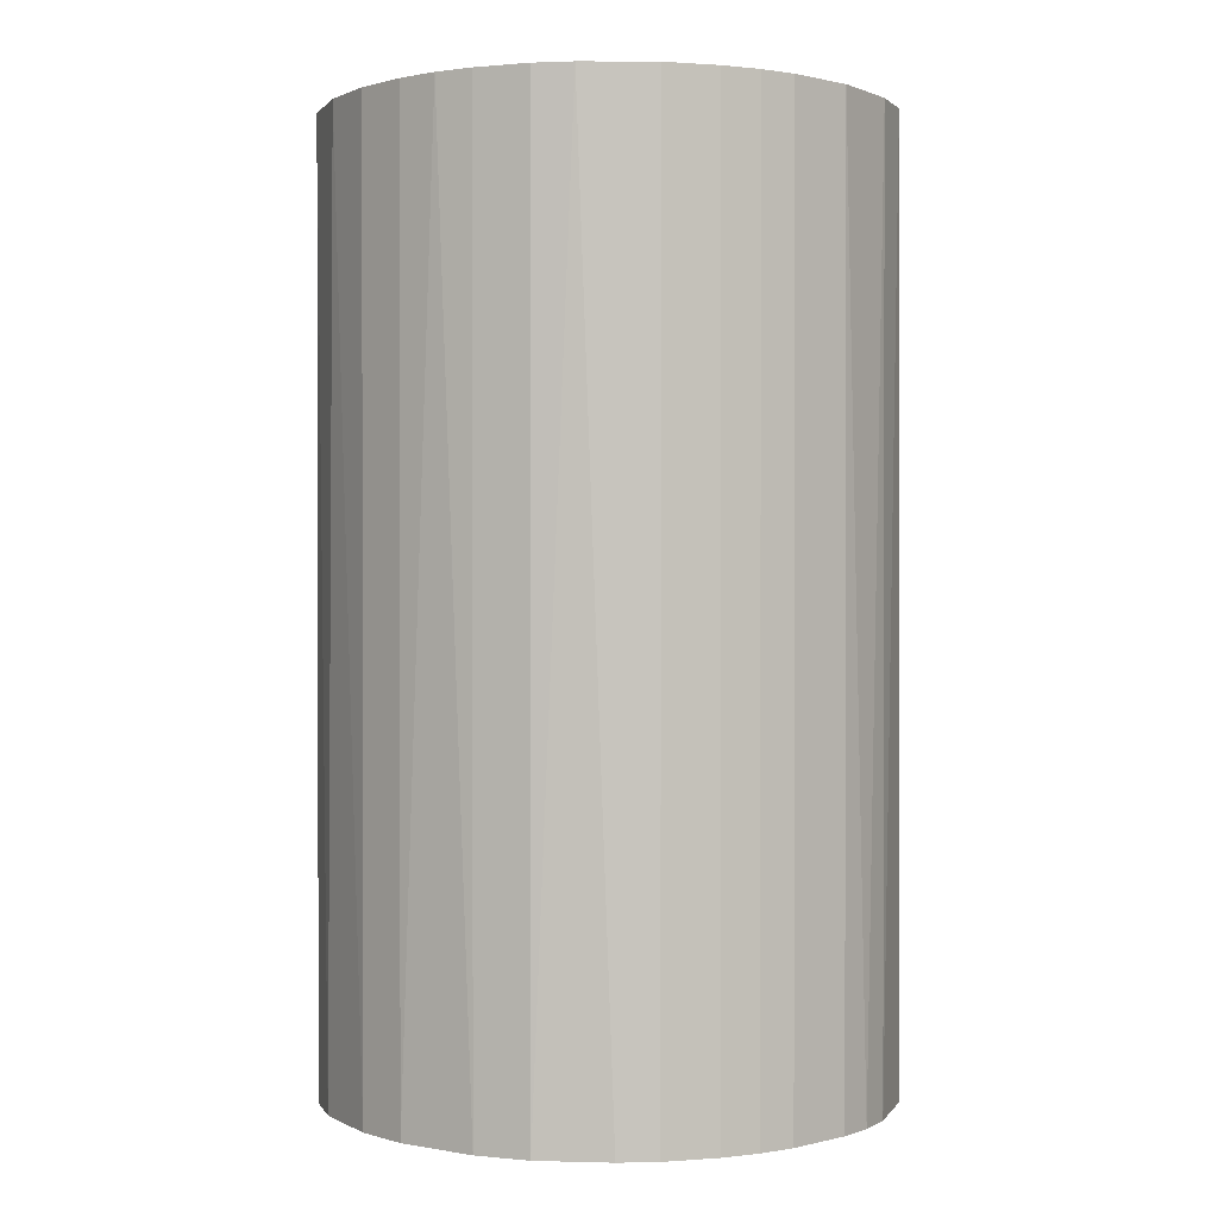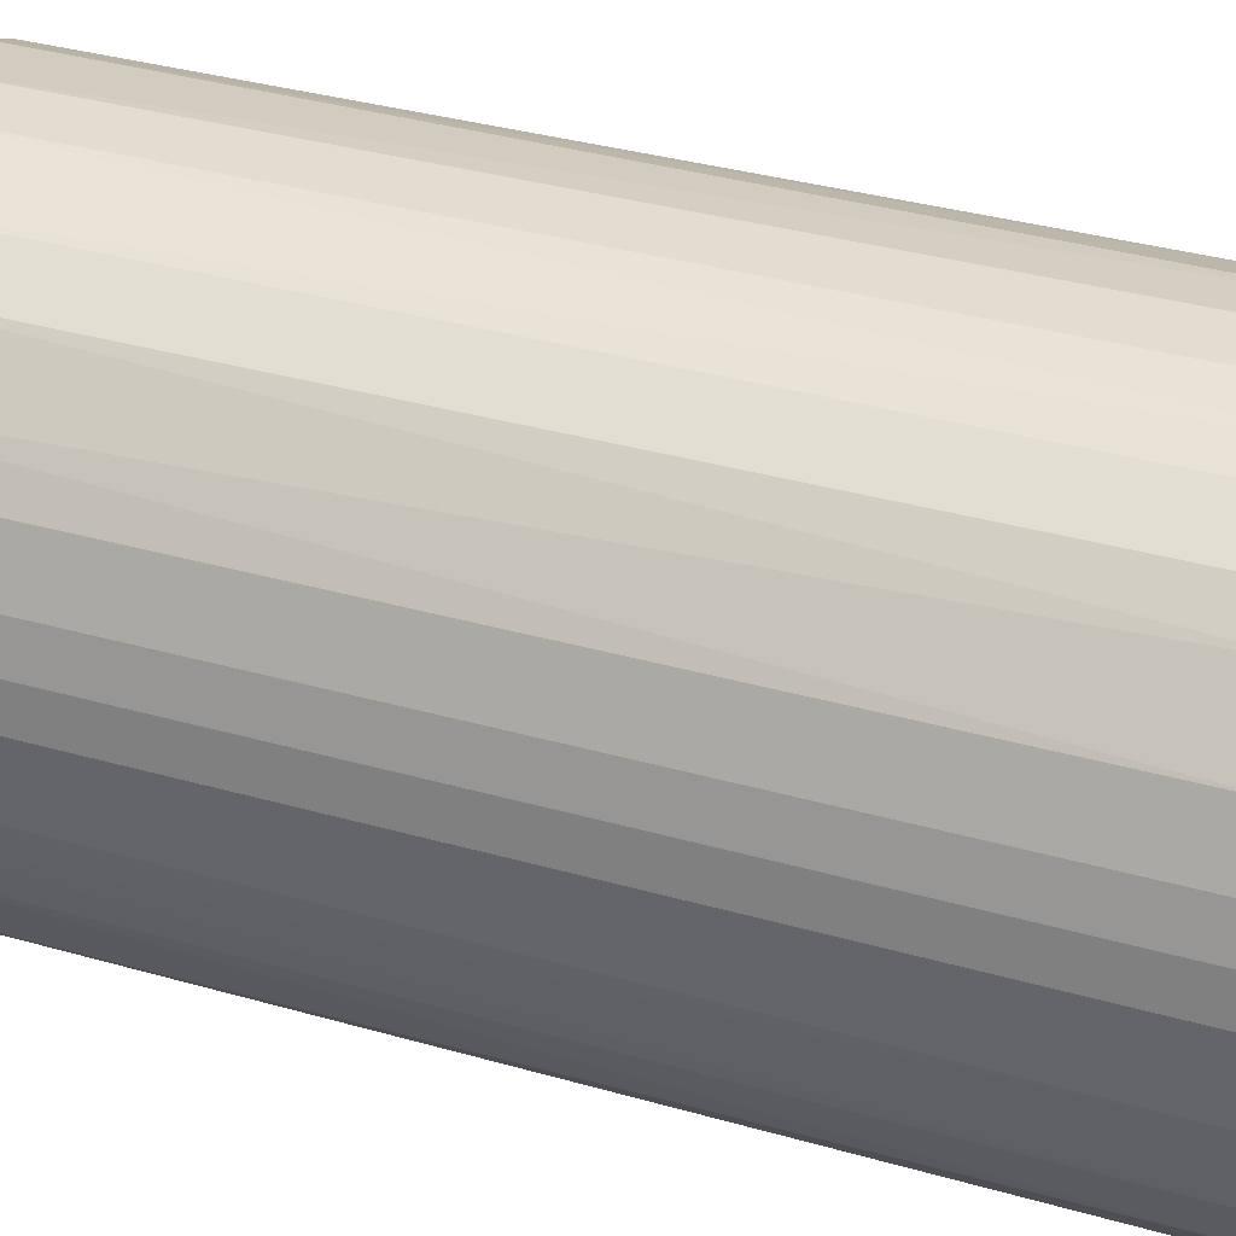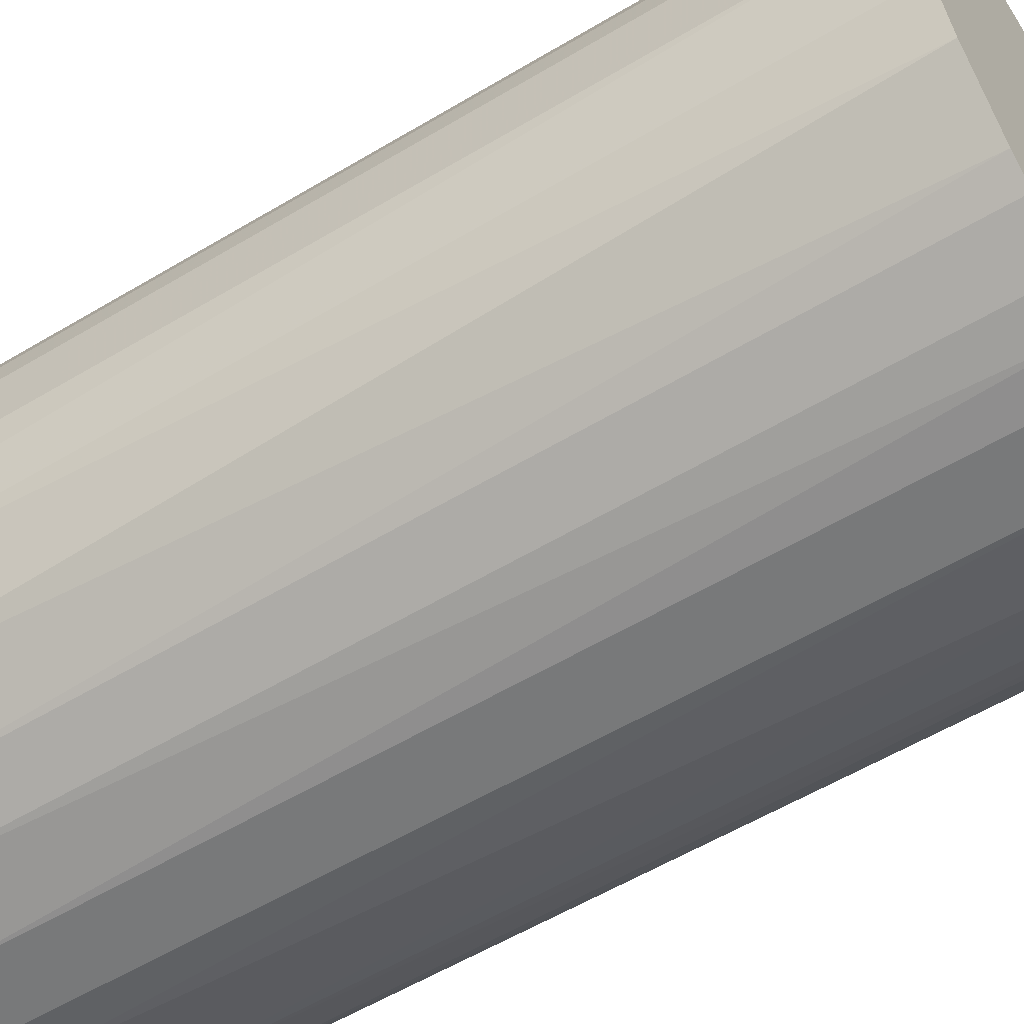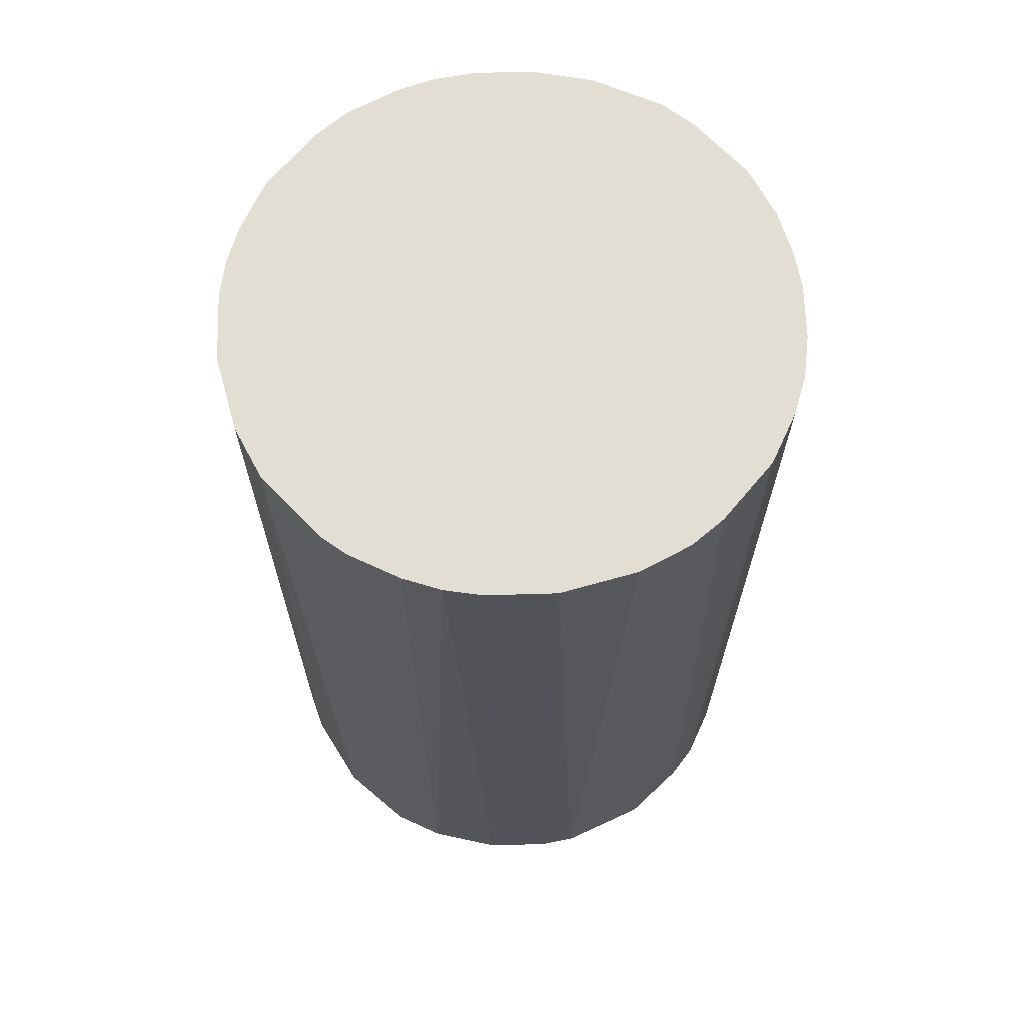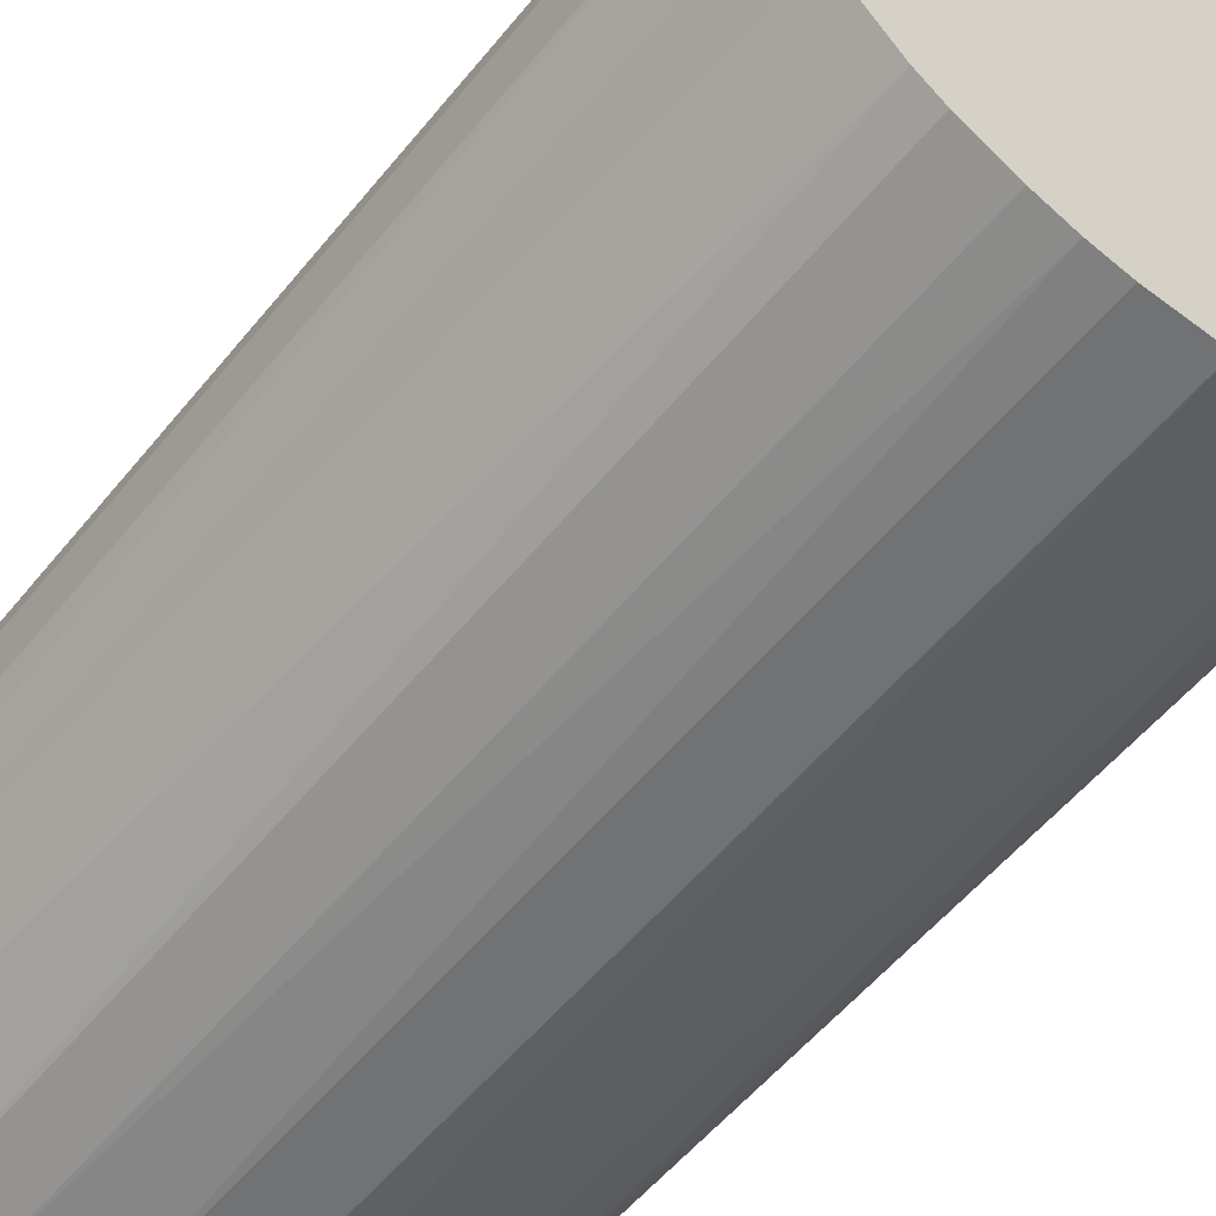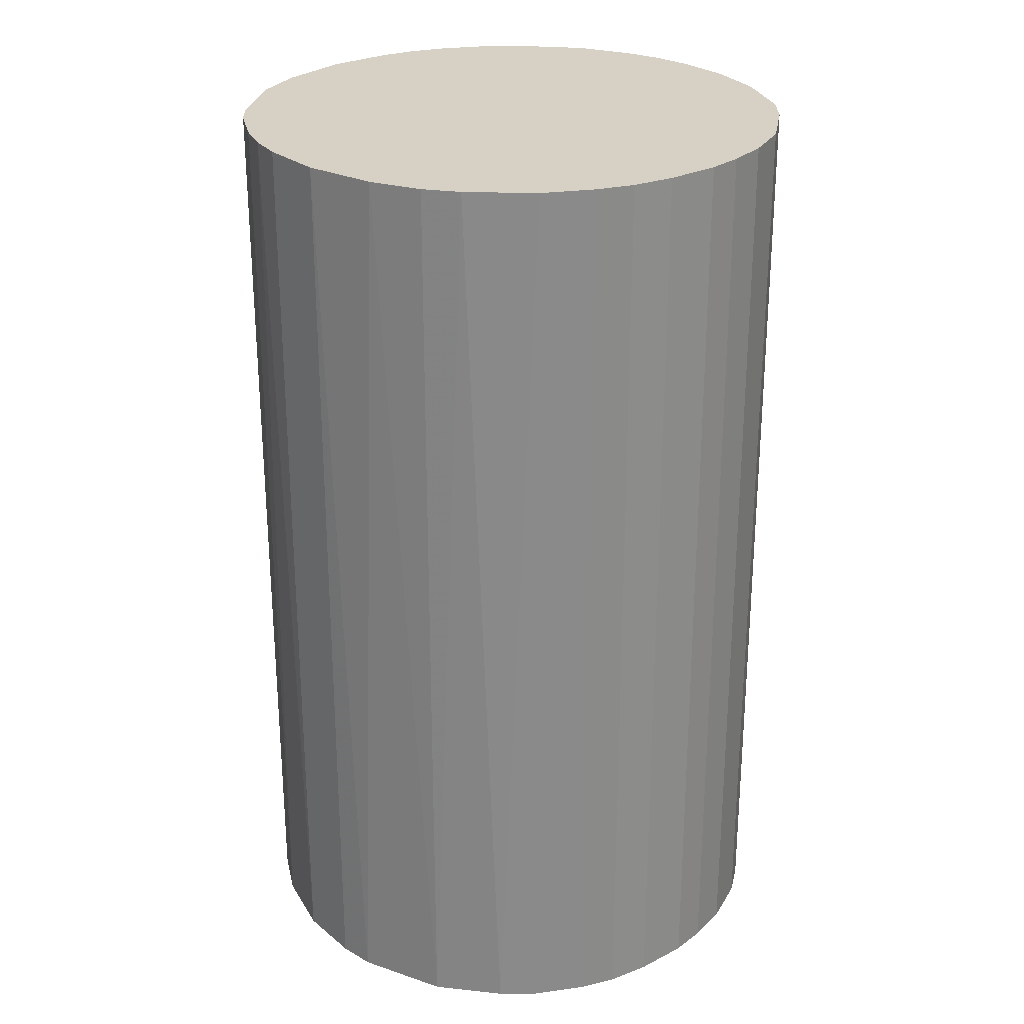
<metadata>
{"format":"obj","ext":"obj","renderer":"f3d","projection":"perspective","resolution":1024,"background":"white","views":[{"elev":0.8,"azim":-132.6,"up":"+Z"},{"elev":35.6,"azim":-69.4,"up":"+Y"},{"elev":-57.7,"azim":-58.2,"up":"+Y"},{"elev":67.3,"azim":-1.7,"up":"+Z"},{"elev":-55.4,"azim":-38.4,"up":"+Y"},{"elev":26.6,"azim":51.2,"up":"+Z"}]}
</metadata>
<code>
o convex_0
v -0.02098 -0.005398 -0.03659
v 0.02151 0.002151 0.03659
v 0.02103 0.004982 0.03659
v 0.02103 0.004982 -0.03659
v -0.005398 0.02103 0.03659
v -0.002568 -0.02145 0.03659
v 0.01206 -0.01815 -0.03659
v 0.002151 0.02151 -0.03659
v -0.02098 0.005453 0.03659
v -0.01626 0.01442 -0.03659
v -0.008233 -0.02004 -0.03659
v -0.01815 -0.01201 0.03659
v 0.0182 -0.01201 0.03659
v 0.01206 0.0182 0.03659
v 0.02103 -0.005398 -0.03659
v 0.01632 0.01442 -0.03659
v 0.008287 -0.02003 0.03659
v 0.002622 -0.02145 -0.03659
v -0.01437 0.01631 0.03659
v -0.008233 0.02009 -0.03659
v -0.02098 0.005453 -0.03659
v -0.01673 -0.0139 -0.03659
v -0.01201 -0.01815 0.03659
v -0.02145 -0.002568 0.03659
v 0.0182 0.01206 0.03659
v 0.002151 0.02151 0.03659
v 0.008287 0.02009 -0.03659
v 0.0182 -0.01201 -0.03659
v -0.01815 0.01206 0.03659
v 0.02103 -0.005398 0.03659
v 0.01443 -0.01626 0.03659
v 0.02009 0.008287 -0.03659
v -0.002097 0.02151 -0.03659
v -0.02145 0.002622 -0.03659
v -0.01201 0.0182 0.03659
v 0.002622 -0.02145 0.03659
v -0.002568 -0.02145 -0.03659
v -0.01201 0.0182 -0.03659
v 0.00687 0.02056 0.03659
v -0.01201 -0.01815 -0.03659
v 0.02151 -0.002097 -0.03659
v -0.02004 0.008287 -0.03659
v 0.01206 0.0182 -0.03659
v 0.005457 -0.02098 -0.03659
v -0.005398 -0.02098 0.03659
v -0.02004 -0.008233 0.03659
v -0.02004 -0.008233 -0.03659
v -0.0139 -0.01673 0.03659
v 0.01443 0.01631 0.03659
v 0.01632 -0.01437 -0.03659
v 0.02009 -0.008233 -0.03659
v 0.02009 0.008287 0.03659
v 0.0182 0.01206 -0.03659
v -0.01815 0.01206 -0.03659
v 0.01206 -0.01815 0.03659
v -0.02145 0.002622 0.03659
v -0.02145 -0.002568 -0.03659
v 0.02151 0.002151 -0.03659
v 0.02151 -0.002097 0.03659
v -0.002097 0.02151 0.03659
v -0.008233 -0.02004 0.03659
v -0.008233 0.02009 0.03659
v -0.02004 0.008287 0.03659
v 0.02009 -0.008233 0.03659
f 51 30 64
f 3 2 4
f 2 3 5
f 2 5 6
f 1 4 7
f 4 1 8
f 6 5 9
f 8 1 10
f 1 7 11
f 6 9 12
f 2 6 13
f 5 3 14
f 7 4 15
f 4 8 16
f 13 6 17
f 11 7 18
f 9 5 19
f 8 10 20
f 10 1 21
f 1 11 22
f 6 12 23
f 12 9 24
f 14 3 25
f 5 14 26
f 16 8 27
f 7 15 28
f 9 19 29
f 19 10 29
f 2 13 30
f 13 17 31
f 3 4 32
f 4 16 32
f 20 5 33
f 8 20 33
f 26 8 33
f 21 1 34
f 9 21 34
f 19 5 35
f 17 6 36
f 6 18 36
f 18 6 37
f 11 18 37
f 10 19 38
f 20 10 38
f 19 35 38
f 35 20 38
f 8 26 39
f 26 14 39
f 14 27 39
f 27 8 39
f 22 11 40
f 11 23 40
f 15 4 41
f 30 15 41
f 21 9 42
f 10 21 42
f 27 14 43
f 16 27 43
f 7 17 44
f 18 7 44
f 17 36 44
f 36 18 44
f 6 23 45
f 37 6 45
f 11 37 45
f 24 1 46
f 12 24 46
f 1 22 47
f 22 12 47
f 46 1 47
f 12 46 47
f 12 22 48
f 23 12 48
f 22 40 48
f 40 23 48
f 14 25 49
f 25 16 49
f 43 14 49
f 16 43 49
f 7 28 50
f 28 13 50
f 31 7 50
f 13 31 50
f 13 28 51
f 28 15 51
f 15 30 51
f 25 3 52
f 3 32 52
f 32 25 52
f 16 25 53
f 32 16 53
f 25 32 53
f 29 10 54
f 10 42 54
f 42 29 54
f 17 7 55
f 7 31 55
f 31 17 55
f 24 9 56
f 9 34 56
f 34 24 56
f 1 24 57
f 34 1 57
f 24 34 57
f 4 2 58
f 2 41 58
f 41 4 58
f 2 30 59
f 41 2 59
f 30 41 59
f 5 26 60
f 33 5 60
f 26 33 60
f 23 11 61
f 45 23 61
f 11 45 61
f 5 20 62
f 35 5 62
f 20 35 62
f 9 29 63
f 42 9 63
f 29 42 63
f 30 13 64
f 13 51 64

</code>
